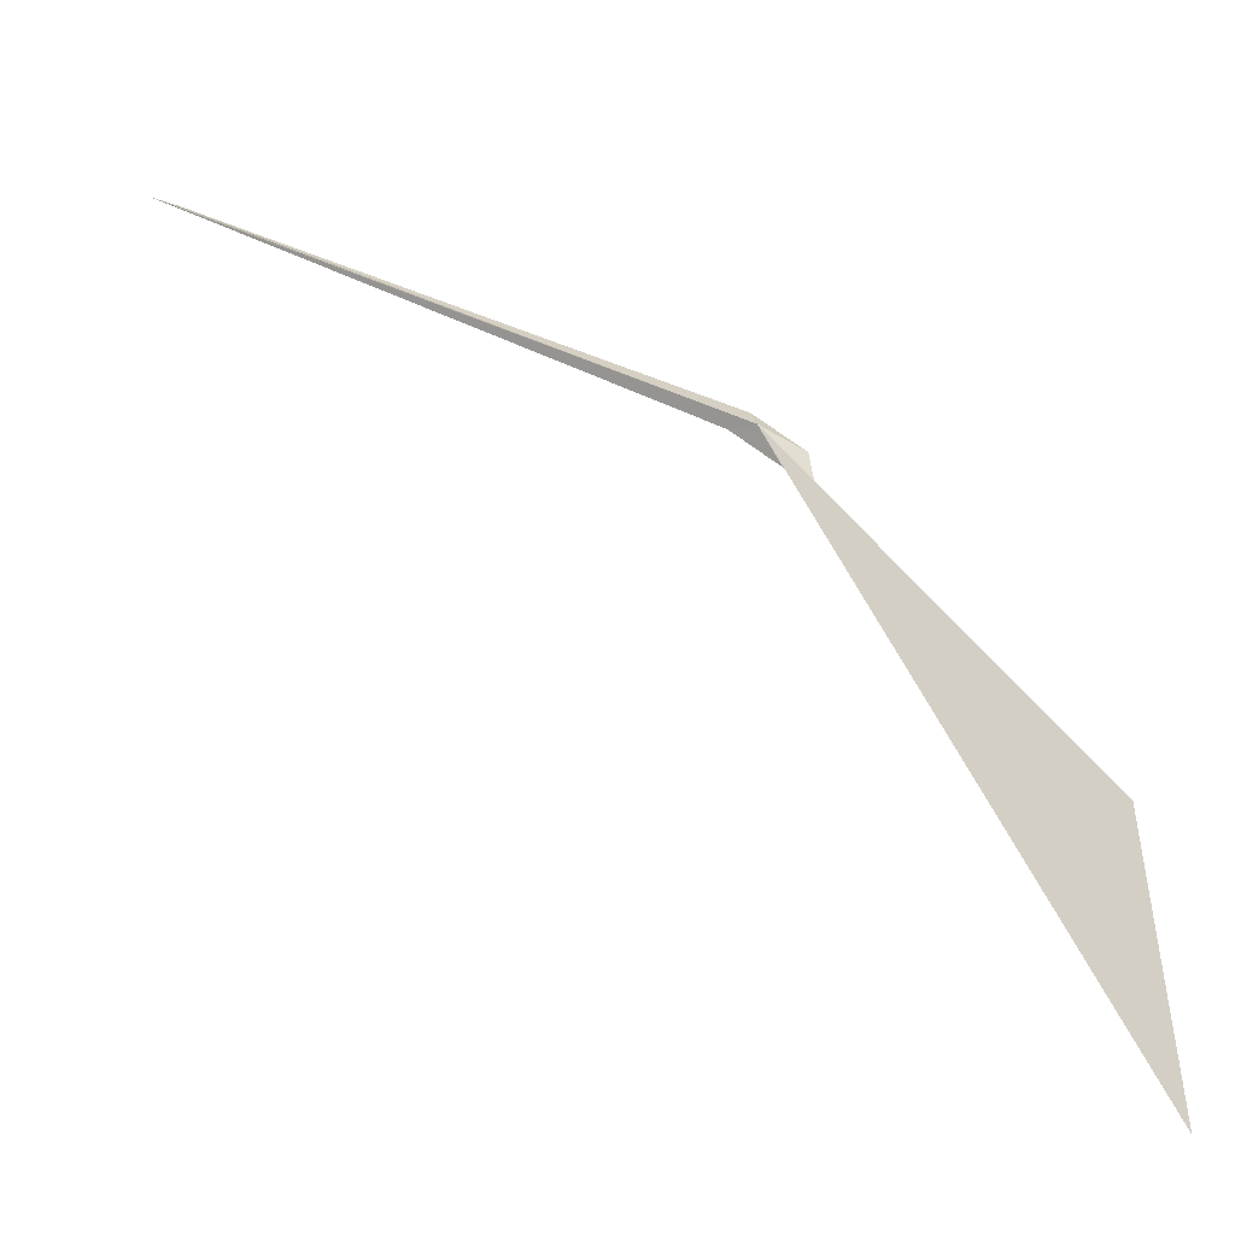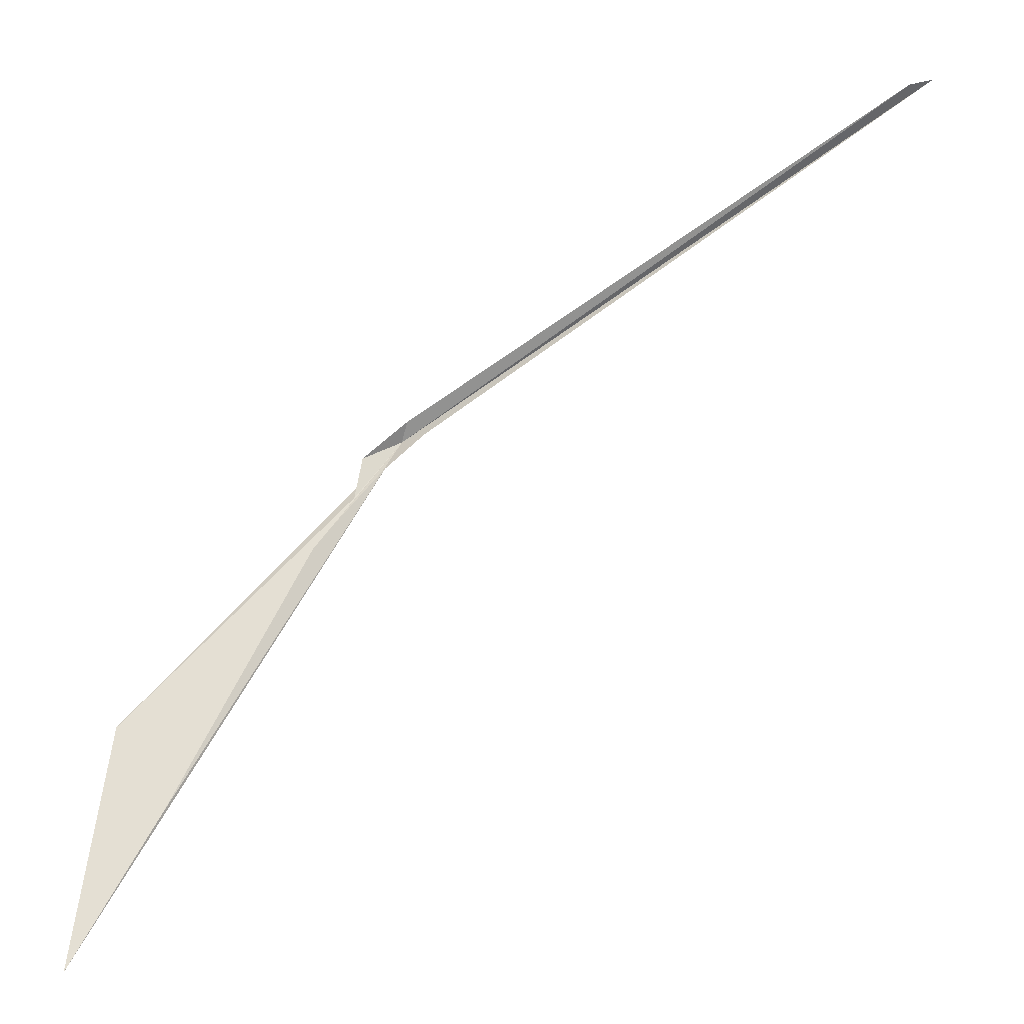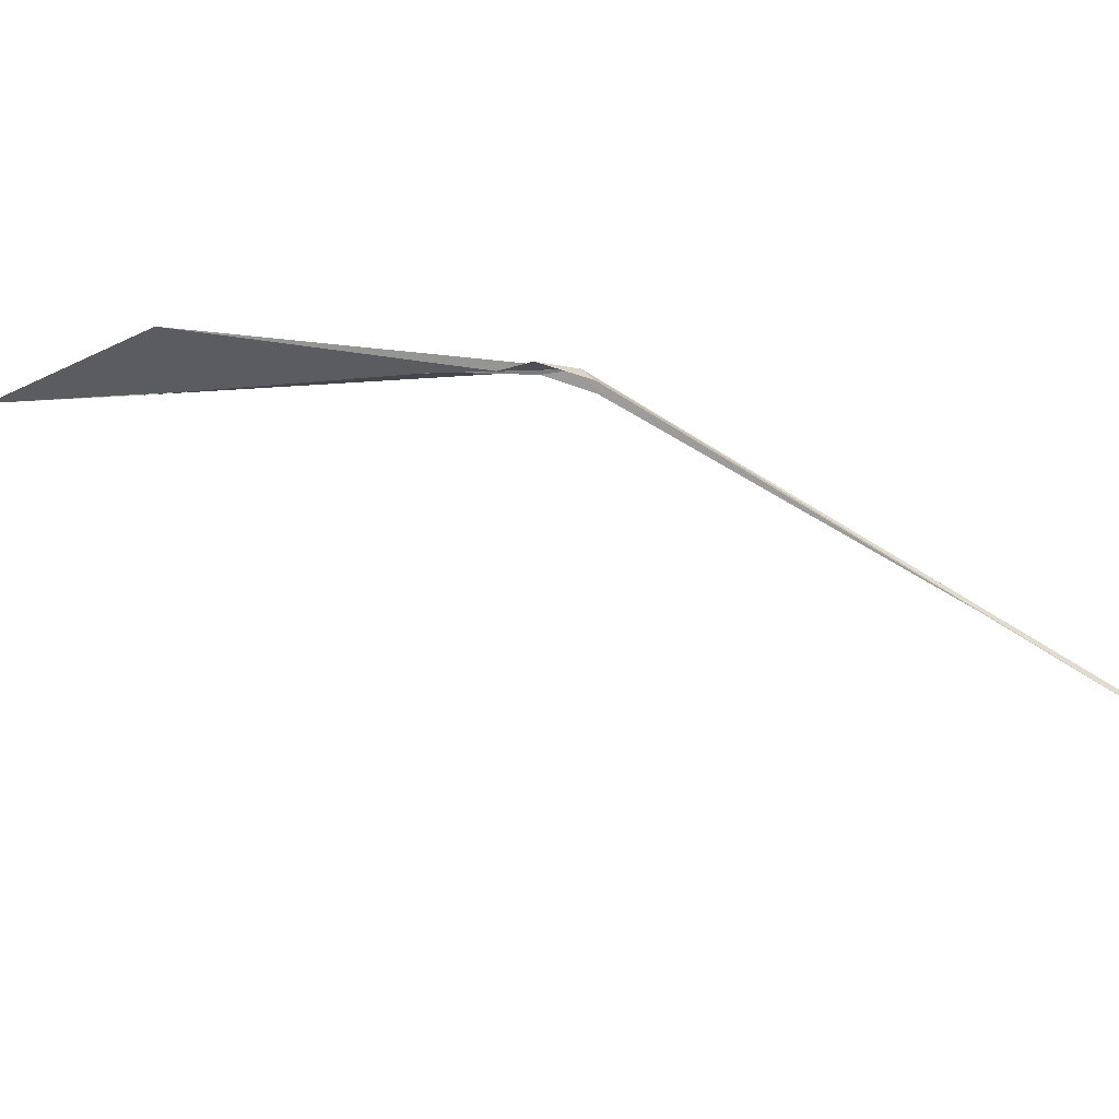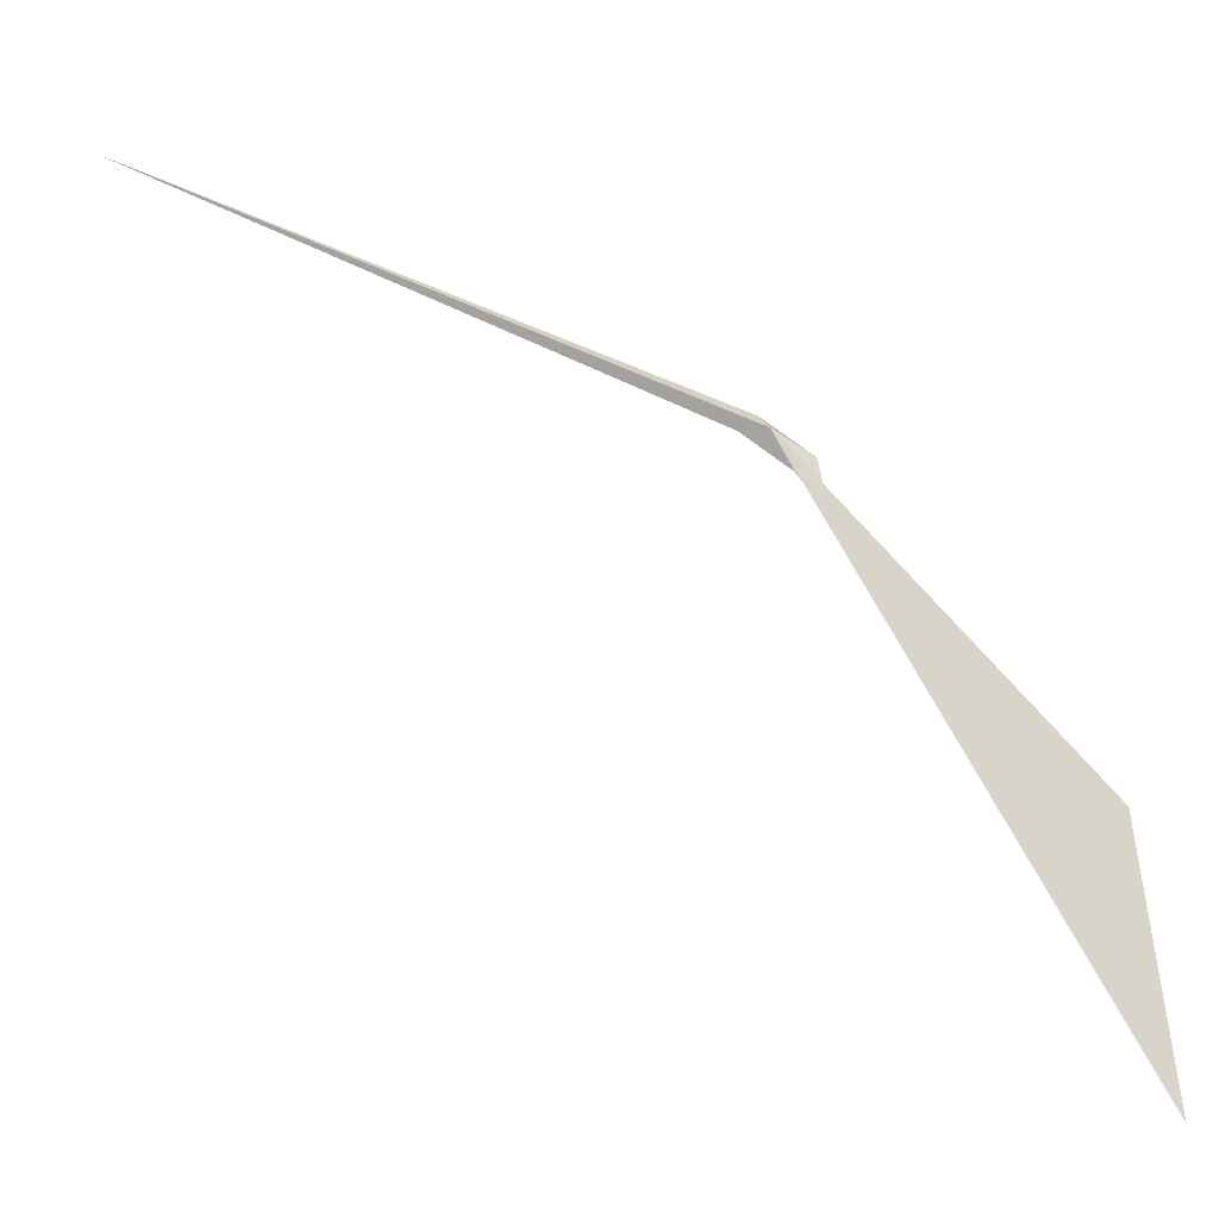
<metadata>
{"format":"obj","ext":"obj","renderer":"f3d","projection":"perspective","resolution":1024,"background":"white","views":[{"elev":-11.4,"azim":-4.0,"up":"+Y"},{"elev":-29.2,"azim":173.4,"up":"+Y"},{"elev":-30.7,"azim":135.9,"up":"+Z"},{"elev":-11.2,"azim":-17.1,"up":"+Y"}]}
</metadata>
<code>
v 101.2 63.15 56.32
v 101.2 63.23 56.22
v 101.4 63.03 56.32
v 101.3 62.95 56.33
v 101.5 62.63 56.38
v 98.38 64.7 54.66
v 98.52 64.66 54.66
v 101.7 62.47 56.41
v 102.4 60.96 56.66
v 102.9 60.1 56.81
v 101.4 62.79 56.36
v 101.1 63.15 56.22
v 102.7 61.46 56.72
f 1 3 2
f 1 4 5
f 1 7 6
f 1 2 7
f 1 5 8
f 1 8 9
f 1 9 10
f 1 11 3
f 1 6 12
f 1 10 13
f 1 13 11
f 1 12 4

</code>
